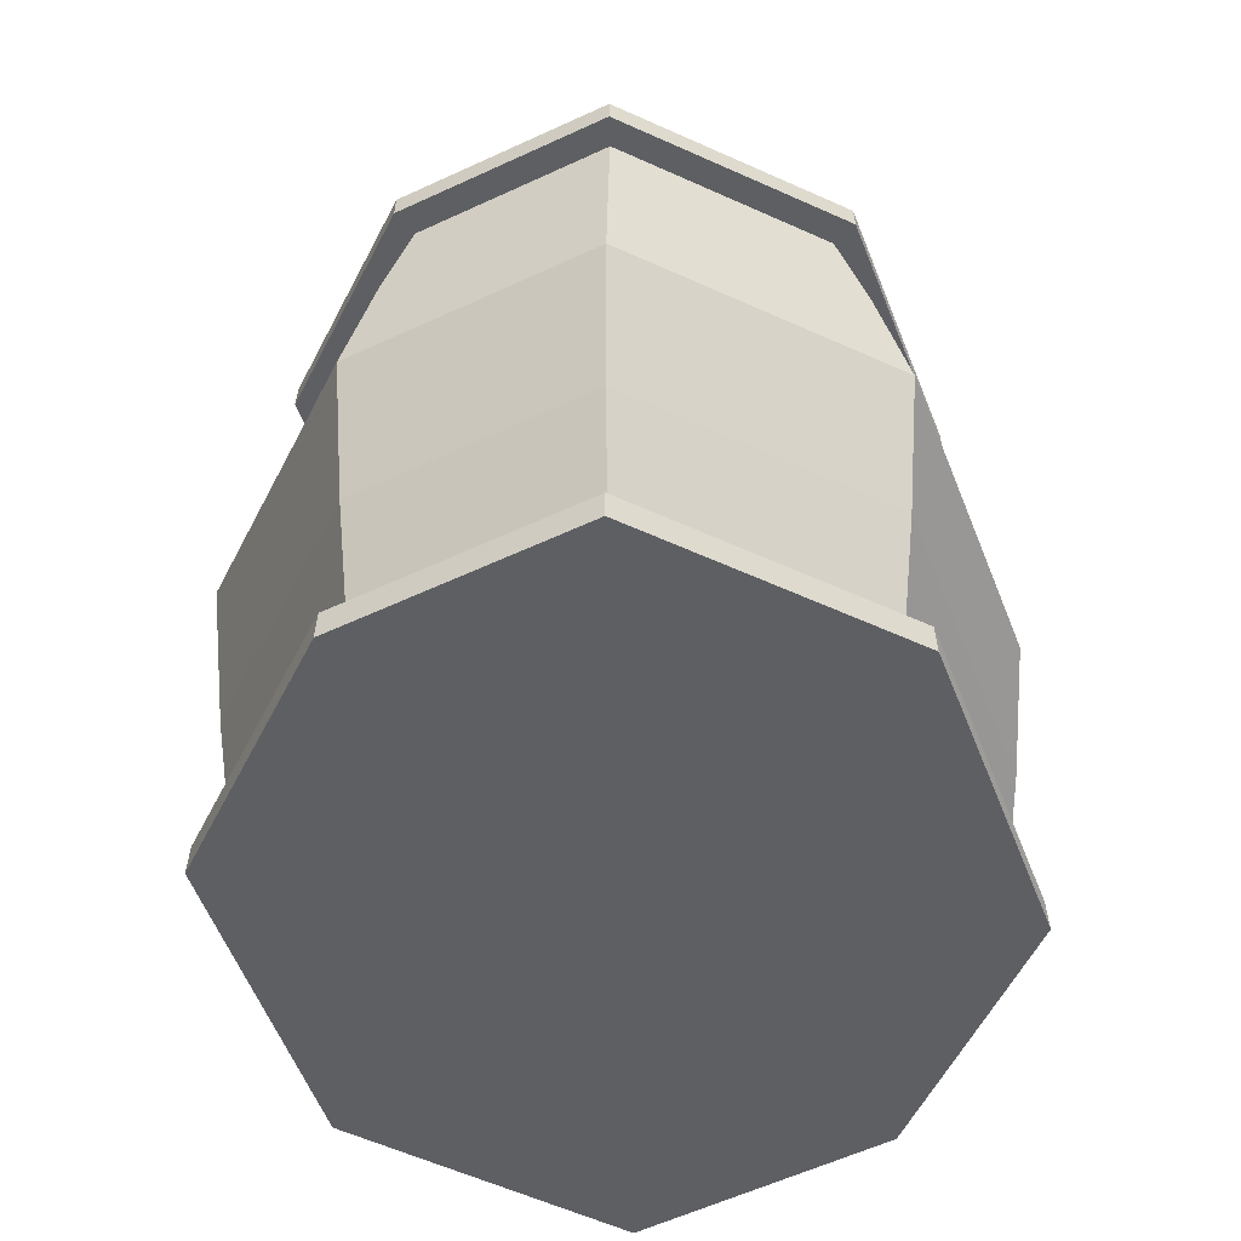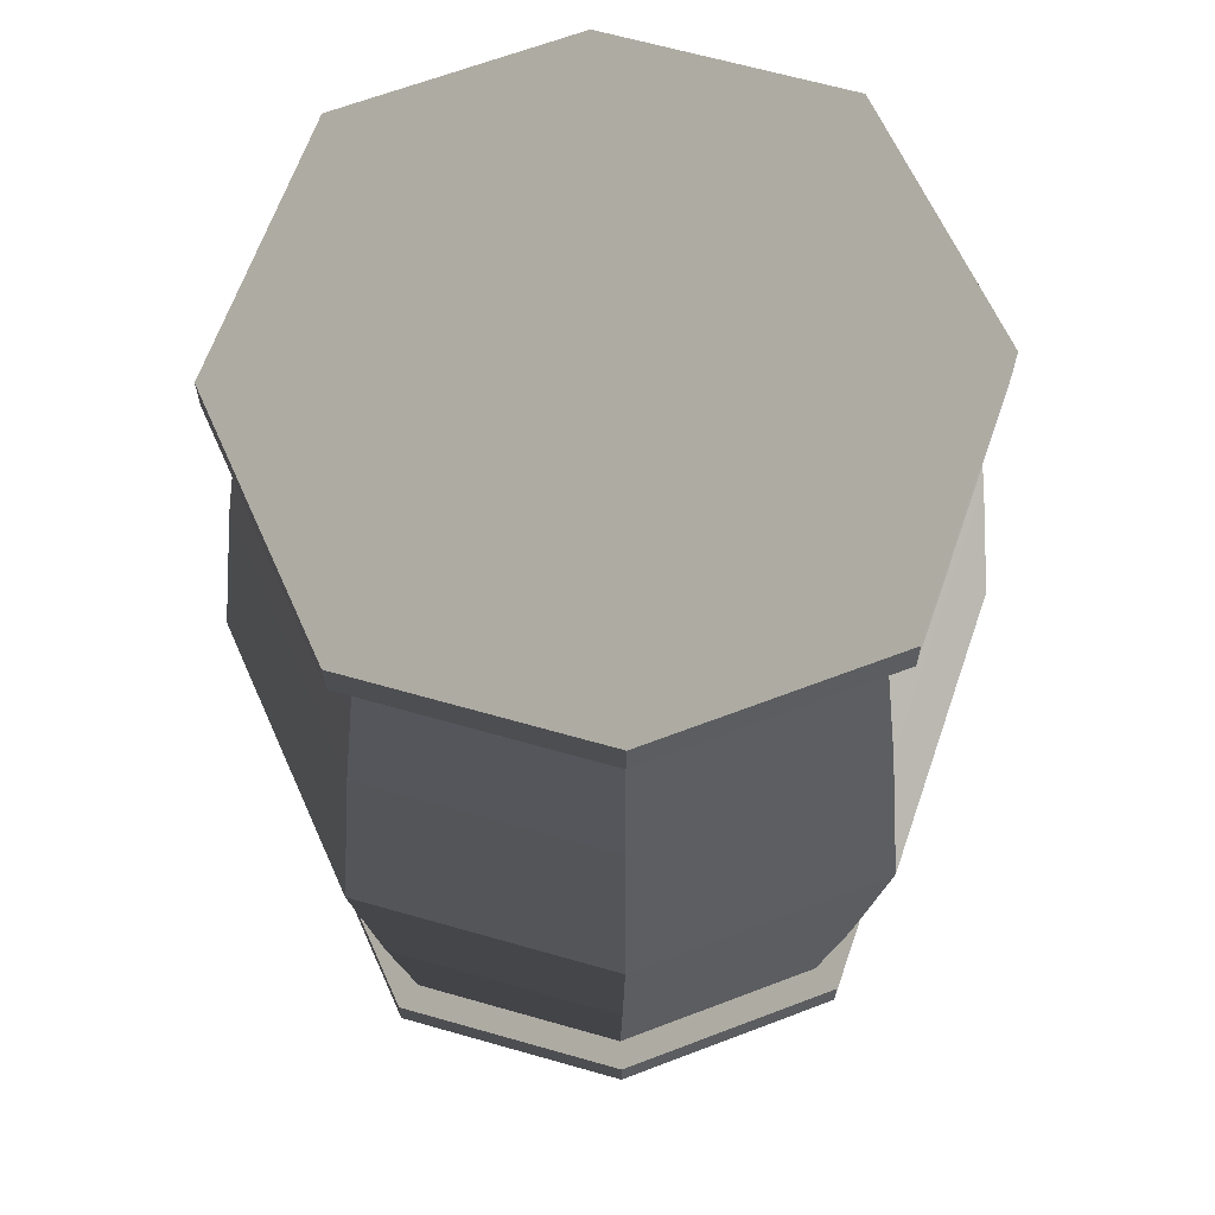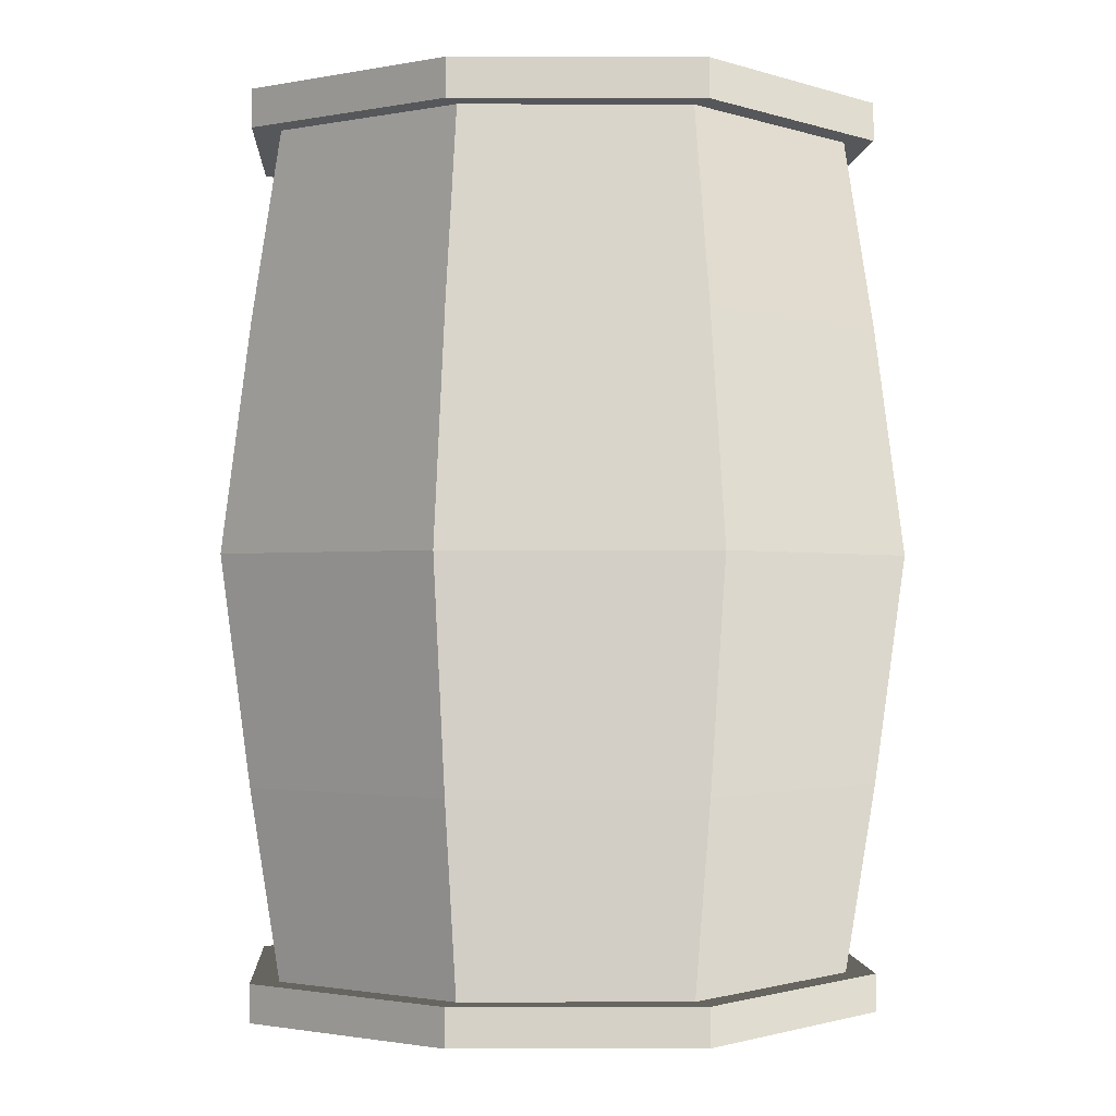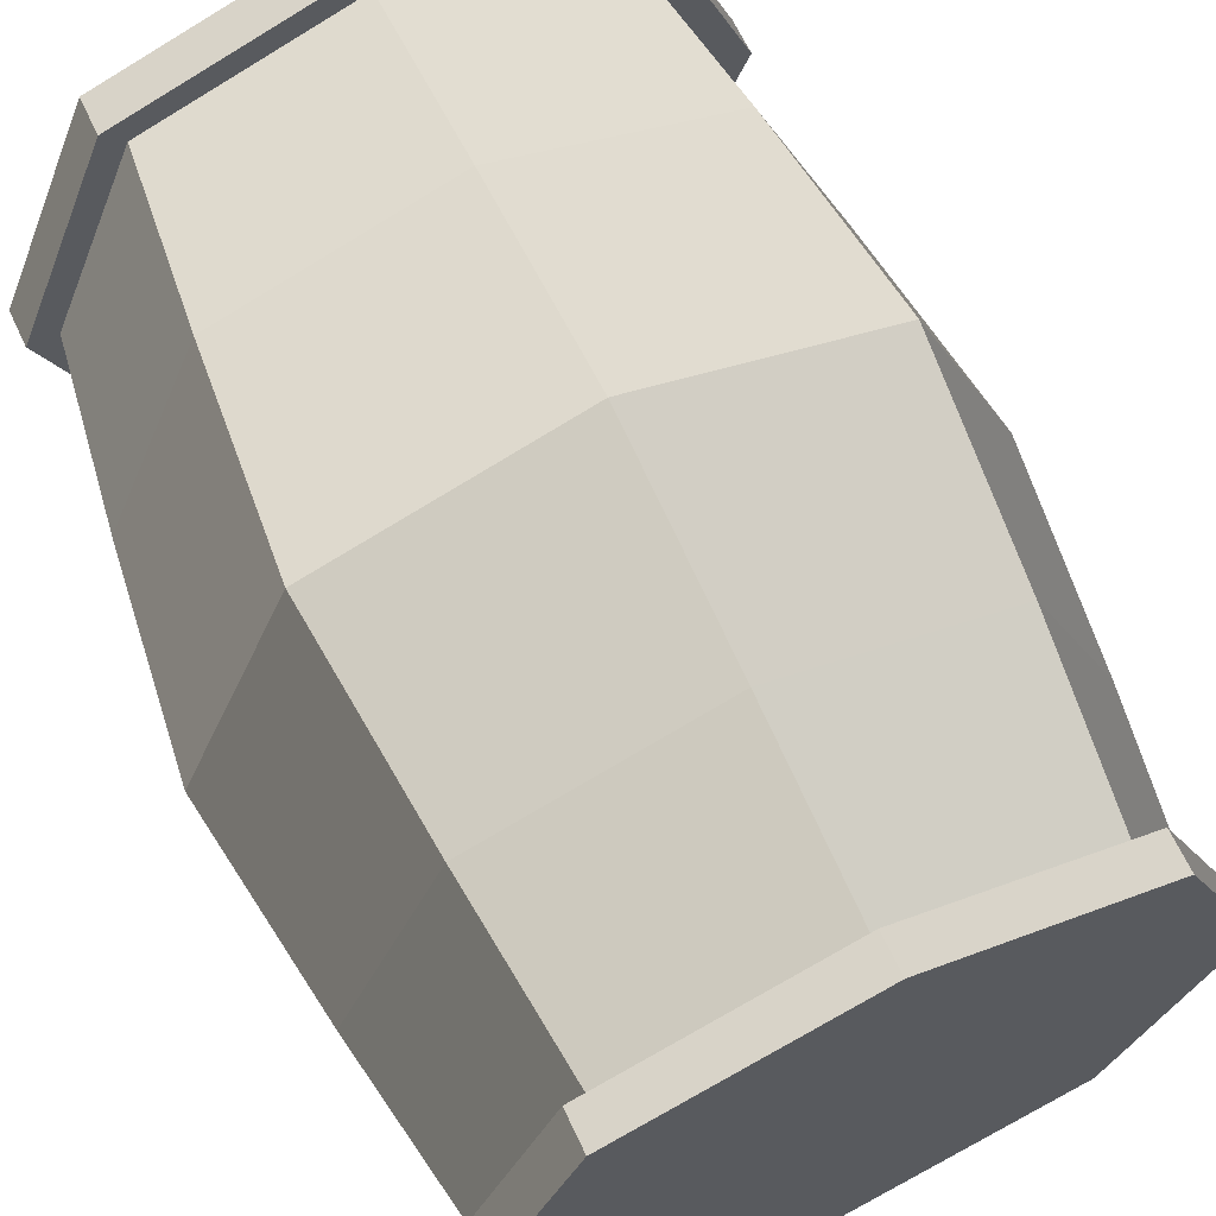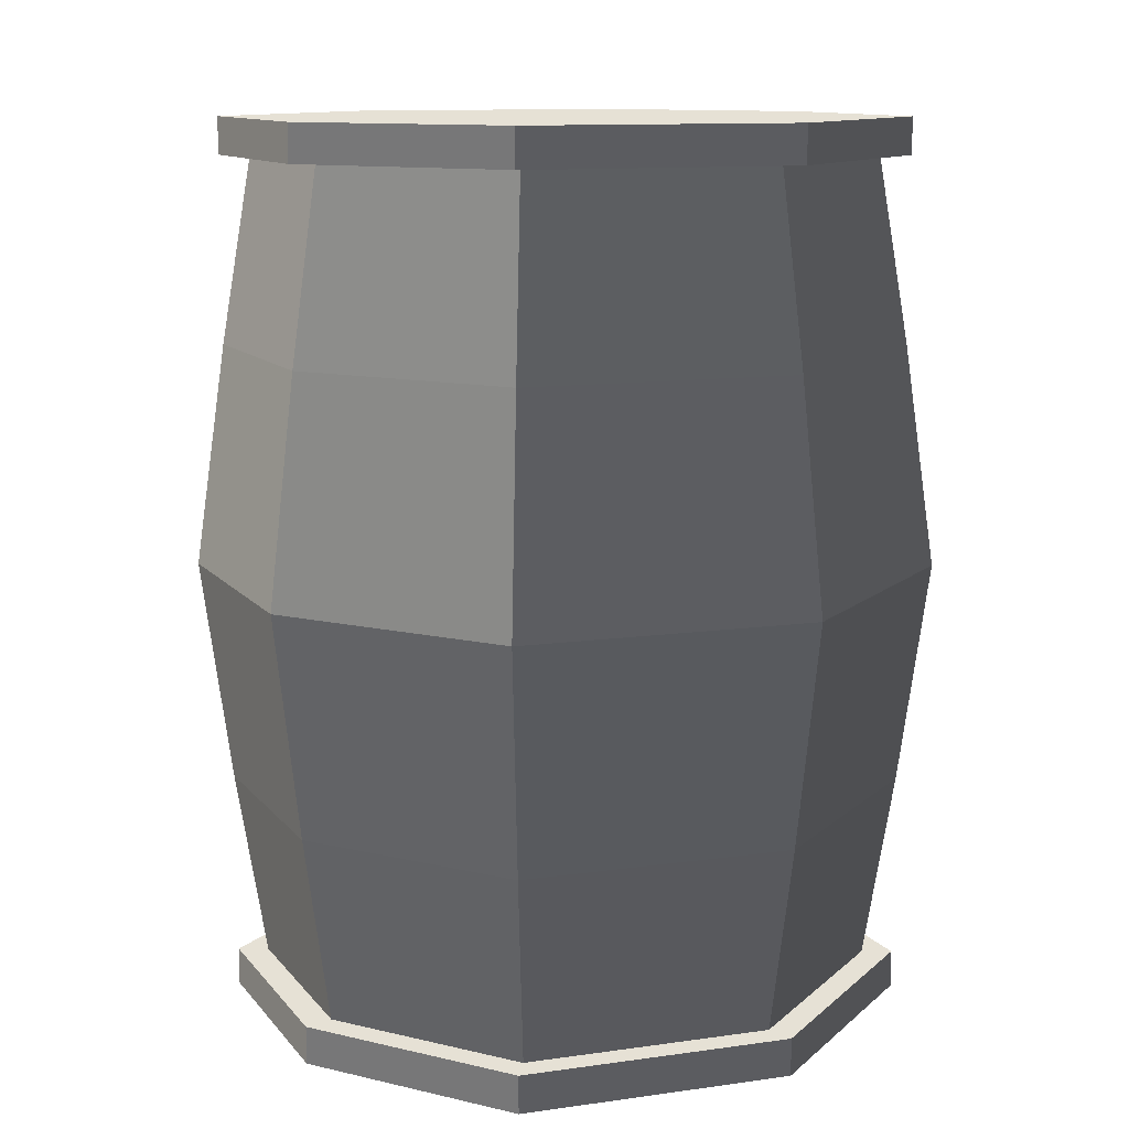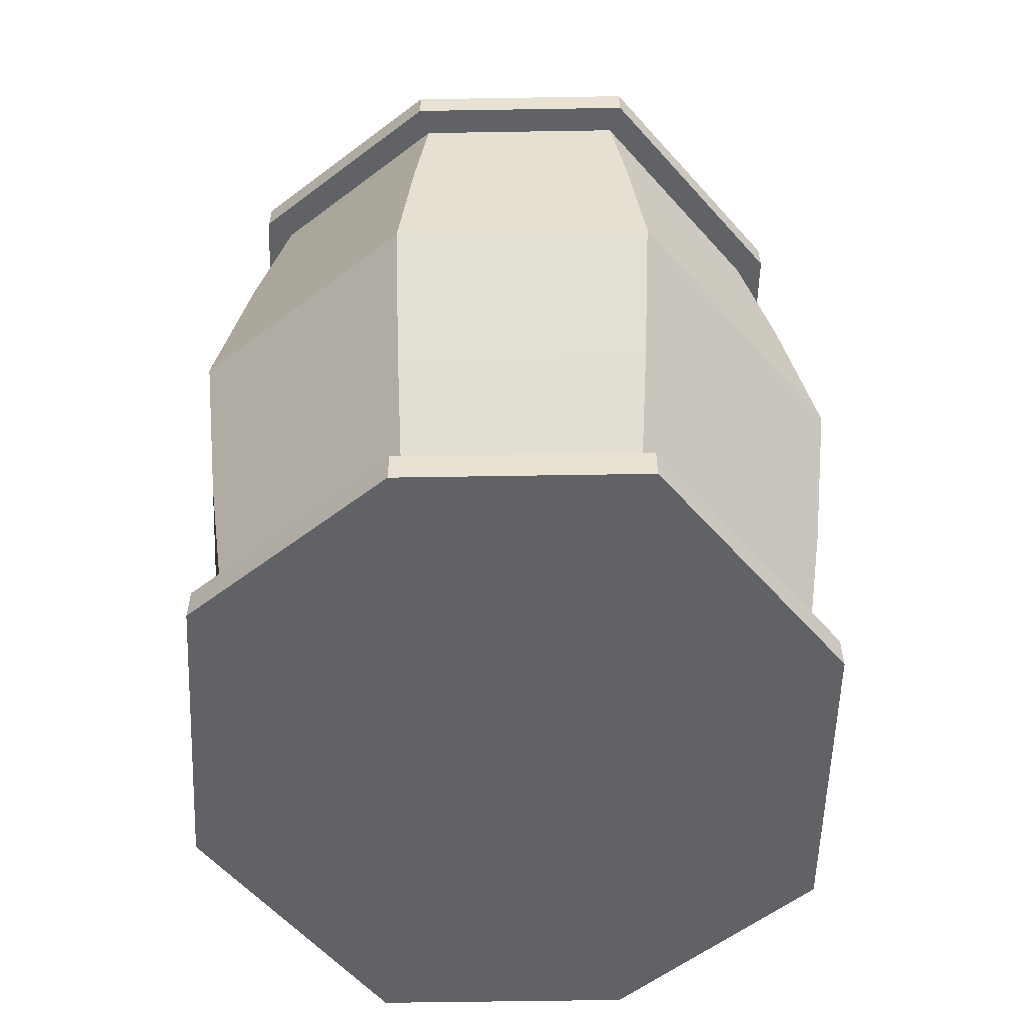
<metadata>
{"format":"obj","ext":"obj","renderer":"f3d","projection":"perspective","resolution":1024,"background":"white","views":[{"elev":-60.5,"azim":-136.3,"up":"+Z"},{"elev":64.7,"azim":-2.5,"up":"+Z"},{"elev":-1.2,"azim":18.0,"up":"+Z"},{"elev":66.4,"azim":-25.3,"up":"+Y"},{"elev":11.2,"azim":-131.1,"up":"+Z"},{"elev":-58.4,"azim":-160.5,"up":"+Z"}]}
</metadata>
<code>
v 1.876e-06 2.05 -1.387
v -1.411 1.577 -1.387
v -1.283 1.434 -2.549
v 1.777e-05 1.864 -2.549
v 1.283 -1.434 -2.549
v 1.411 -1.577 -1.387
v 2.038 0 -1.387
v 1.853 0 -2.549
v 1.876e-06 -2.05 -1.387
v 1.411 -1.577 -1.387
v 1.283 -1.434 -2.549
v 1.777e-05 -1.864 -2.549
v -1.312e-05 -1.864 2.549
v 1.283 -1.434 2.549
v 1.411 -1.577 1.387
v -1.876e-06 -2.05 1.387
v 0 -2.237 0
v 1.539 -1.72 -3.655e-06
v 1.411 -1.577 -1.387
v 1.876e-06 -2.05 -1.387
v -1.283 1.434 -2.549
v -1.411 1.577 -1.387
v -2.038 0 -1.387
v -1.853 0 -2.549
v 1.539 -1.72 -3.655e-06
v 1.411 -1.577 1.387
v 2.038 0 1.387
v 2.223 0 5.638e-07
v -1.777e-05 1.864 2.549
v -1.283 1.434 2.549
v -1.411 1.577 1.387
v -1.876e-06 2.05 1.387
v -2.038 0 1.387
v -1.411 -1.577 1.387
v -1.539 -1.72 3.655e-06
v -2.223 0 -5.638e-07
v 0 2.237 0
v -1.539 1.72 3.655e-06
v -1.411 1.577 -1.387
v 1.876e-06 2.05 -1.387
v -1.411 1.577 -1.387
v -1.539 1.72 3.655e-06
v -2.223 0 -5.638e-07
v -2.038 0 -1.387
v 2.038 0 1.387
v 1.411 1.577 1.387
v 1.539 1.72 -3.655e-06
v 2.223 0 5.638e-07
v 2.223 0 5.638e-07
v 1.539 1.72 -3.655e-06
v 1.411 1.577 -1.387
v 2.038 0 -1.387
v 1.853 0 2.549
v 1.283 1.434 2.549
v 1.411 1.577 1.387
v 2.038 0 1.387
v -2.223 0 -5.638e-07
v -1.539 -1.72 3.655e-06
v -1.411 -1.577 -1.387
v -2.038 0 -1.387
v -1.853 0 2.549
v -1.283 -1.434 2.549
v -1.411 -1.577 1.387
v -2.038 0 1.387
v -2.038 0 -1.387
v -1.411 -1.577 -1.387
v -1.283 -1.434 -2.549
v -1.853 0 -2.549
v 2.038 0 -1.387
v 1.411 1.577 -1.387
v 1.283 1.434 -2.549
v 1.853 0 -2.549
v 1.539 1.72 -3.655e-06
v 0 2.237 0
v 1.876e-06 2.05 -1.387
v 1.411 1.577 -1.387
v -1.539 1.72 3.655e-06
v -1.411 1.577 1.387
v -2.038 0 1.387
v -2.223 0 -5.638e-07
v 1.283 1.434 2.549
v -1.777e-05 1.864 2.549
v -1.876e-06 2.05 1.387
v 1.411 1.577 1.387
v -1.539 -1.72 3.655e-06
v 0 -2.237 0
v 1.876e-06 -2.05 -1.387
v -1.411 -1.577 -1.387
v 1.411 1.577 1.387
v -1.876e-06 2.05 1.387
v 0 2.237 0
v 1.539 1.72 -3.655e-06
v -1.283 -1.434 2.549
v -1.312e-05 -1.864 2.549
v -1.876e-06 -2.05 1.387
v -1.411 -1.577 1.387
v 1.853 0 -2.549
v 2.038 0 -2.549
v 1.411 -1.577 -2.549
v 1.283 -1.434 -2.549
v 1.283 -1.434 2.549
v 1.411 -1.577 2.549
v 2.038 0 2.549
v 1.853 0 2.549
v -1.411 -1.577 -1.387
v 1.876e-06 -2.05 -1.387
v 1.777e-05 -1.864 -2.549
v -1.283 -1.434 -2.549
v 1.411 1.577 -1.387
v 1.876e-06 2.05 -1.387
v 1.777e-05 1.864 -2.549
v 1.283 1.434 -2.549
v -1.411 1.577 1.387
v -1.283 1.434 2.549
v -1.853 0 2.549
v -2.038 0 1.387
v -1.876e-06 -2.05 1.387
v 1.411 -1.577 1.387
v 1.539 -1.72 -3.655e-06
v 0 -2.237 0
v 1.411 -1.577 1.387
v 1.283 -1.434 2.549
v 1.853 0 2.549
v 2.038 0 1.387
v -1.876e-06 2.05 1.387
v -1.411 1.577 1.387
v -1.539 1.72 3.655e-06
v 0 2.237 0
v -1.411 -1.577 1.387
v -1.876e-06 -2.05 1.387
v 0 -2.237 0
v -1.539 -1.72 3.655e-06
v 1.411 -1.577 -1.387
v 1.539 -1.72 -3.655e-06
v 2.223 0 5.638e-07
v 2.038 0 -1.387
v -1.411 -1.577 -2.549
v -1.411 -1.577 -2.781
v -2.038 0 -2.781
v -2.038 0 -2.549
v 1.411 -1.577 -2.549
v 1.411 -1.577 -2.781
v 9.975e-06 -2.05 -2.781
v 1.777e-05 -2.05 -2.549
v 1.283 1.434 2.549
v 1.411 1.577 2.549
v -1.777e-05 2.05 2.549
v -1.777e-05 1.864 2.549
v 1.283 1.434 -2.549
v 1.411 1.577 -2.549
v 2.038 0 -2.549
v 1.853 0 -2.549
v -1.283 1.434 -2.549
v -1.411 1.577 -2.549
v 1.777e-05 2.05 -2.549
v 1.777e-05 1.864 -2.549
v -1.777e-05 1.864 2.549
v -1.777e-05 2.05 2.549
v -1.411 1.577 2.549
v -1.283 1.434 2.549
v -1.853 0 2.549
v -2.038 0 2.549
v -1.411 -1.577 2.549
v -1.283 -1.434 2.549
v 1.777e-05 1.864 -2.549
v 1.777e-05 2.05 -2.549
v 1.411 1.577 -2.549
v 1.283 1.434 -2.549
v -1.283 1.434 2.549
v -1.411 1.577 2.549
v -2.038 0 2.549
v -1.853 0 2.549
v -1.312e-05 -1.864 2.549
v -1.312e-05 -2.05 2.549
v 1.411 -1.577 2.549
v 1.283 -1.434 2.549
v -1.853 0 -2.549
v -2.038 0 -2.549
v -1.411 1.577 -2.549
v -1.283 1.434 -2.549
v -1.283 -1.434 2.549
v -1.411 -1.577 2.549
v -1.312e-05 -2.05 2.549
v -1.312e-05 -1.864 2.549
v 1.777e-05 -1.864 -2.549
v 1.777e-05 -2.05 -2.549
v -1.411 -1.577 -2.549
v -1.283 -1.434 -2.549
v -1.283 -1.434 -2.549
v -1.411 -1.577 -2.549
v -2.038 0 -2.549
v -1.853 0 -2.549
v 1.283 -1.434 -2.549
v 1.411 -1.577 -2.549
v 1.777e-05 -2.05 -2.549
v 1.777e-05 -1.864 -2.549
v 1.853 0 2.549
v 2.038 0 2.549
v 1.411 1.577 2.549
v 1.283 1.434 2.549
v 1.411 -1.577 -2.781
v 2.038 0 -2.781
v 1.411 1.577 -2.781
v 9.975e-06 -2.05 -2.781
v 9.975e-06 2.05 -2.781
v -1.411 -1.577 -2.781
v -1.411 1.577 -2.781
v -2.038 0 -2.781
v 1.411 1.577 2.781
v 2.038 0 2.781
v 1.411 -1.577 2.781
v -9.975e-06 2.05 2.781
v -9.975e-06 -2.05 2.781
v -1.411 -1.577 2.781
v -1.411 1.577 2.781
v -2.038 0 2.781
v 2.038 0 2.549
v 2.038 0 2.781
v 1.411 1.577 2.781
v 1.411 1.577 2.549
v -1.777e-05 2.05 2.549
v -9.975e-06 2.05 2.781
v -1.411 1.577 2.781
v -1.411 1.577 2.549
v 1.411 -1.577 2.549
v 1.411 -1.577 2.781
v 2.038 0 2.781
v 2.038 0 2.549
v 1.777e-05 2.05 -2.549
v 9.975e-06 2.05 -2.781
v 1.411 1.577 -2.781
v 1.411 1.577 -2.549
v 2.038 0 -2.549
v 2.038 0 -2.781
v 1.411 -1.577 -2.781
v 1.411 -1.577 -2.549
v -1.312e-05 -2.05 2.549
v -9.975e-06 -2.05 2.781
v 1.411 -1.577 2.781
v 1.411 -1.577 2.549
v 1.411 1.577 -2.549
v 1.411 1.577 -2.781
v 2.038 0 -2.781
v 2.038 0 -2.549
v 1.411 1.577 2.549
v 1.411 1.577 2.781
v -9.975e-06 2.05 2.781
v -1.777e-05 2.05 2.549
v 1.777e-05 -2.05 -2.549
v 9.975e-06 -2.05 -2.781
v -1.411 -1.577 -2.781
v -1.411 -1.577 -2.549
v -2.038 0 2.549
v -2.038 0 2.781
v -1.411 -1.577 2.781
v -1.411 -1.577 2.549
v -1.411 1.577 -2.549
v -1.411 1.577 -2.781
v 9.975e-06 2.05 -2.781
v 1.777e-05 2.05 -2.549
v -1.411 1.577 2.549
v -1.411 1.577 2.781
v -2.038 0 2.781
v -2.038 0 2.549
v -1.411 -1.577 2.549
v -1.411 -1.577 2.781
v -9.975e-06 -2.05 2.781
v -1.312e-05 -2.05 2.549
v -2.038 0 -2.549
v -2.038 0 -2.781
v -1.411 1.577 -2.781
v -1.411 1.577 -2.549
g Barrel_(2)_643_47
f 1 3 2
f 1 4 3
f 5 7 6
f 5 8 7
f 9 11 10
f 9 12 11
f 13 15 14
f 13 16 15
f 17 19 18
f 17 20 19
f 21 23 22
f 21 24 23
f 25 27 26
f 25 28 27
f 29 31 30
f 29 32 31
f 33 35 34
f 33 36 35
f 37 39 38
f 37 40 39
f 41 43 42
f 41 44 43
f 45 47 46
f 45 48 47
f 49 51 50
f 49 52 51
f 53 55 54
f 53 56 55
f 57 59 58
f 57 60 59
f 61 63 62
f 61 64 63
f 65 67 66
f 65 68 67
f 69 71 70
f 69 72 71
f 73 75 74
f 73 76 75
f 77 79 78
f 77 80 79
f 81 83 82
f 81 84 83
f 85 87 86
f 85 88 87
f 89 91 90
f 89 92 91
f 93 95 94
f 93 96 95
f 97 99 98
f 97 100 99
f 101 103 102
f 101 104 103
f 105 107 106
f 105 108 107
f 109 111 110
f 109 112 111
f 113 115 114
f 113 116 115
f 117 119 118
f 117 120 119
f 121 123 122
f 121 124 123
f 125 127 126
f 125 128 127
f 129 131 130
f 129 132 131
f 133 135 134
f 133 136 135
f 137 139 138
f 137 140 139
f 141 143 142
f 141 144 143
f 145 147 146
f 145 148 147
f 149 151 150
f 149 152 151
f 153 155 154
f 153 156 155
f 157 159 158
f 157 160 159
f 161 163 162
f 161 164 163
f 165 167 166
f 165 168 167
f 169 171 170
f 169 172 171
f 173 175 174
f 173 176 175
f 177 179 178
f 177 180 179
f 181 183 182
f 181 184 183
f 185 187 186
f 185 188 187
f 189 191 190
f 189 192 191
f 193 195 194
f 193 196 195
f 197 199 198
f 197 200 199
f 201 203 202
f 203 201 204
f 203 204 205
f 205 204 206
f 205 206 207
f 207 206 208
f 209 211 210
f 211 209 212
f 211 212 213
f 213 212 214
f 214 212 215
f 214 215 216
f 217 219 218
f 217 220 219
f 221 223 222
f 221 224 223
f 225 227 226
f 225 228 227
f 229 231 230
f 229 232 231
f 233 235 234
f 233 236 235
f 237 239 238
f 237 240 239
f 241 243 242
f 241 244 243
f 245 247 246
f 245 248 247
f 249 251 250
f 249 252 251
f 253 255 254
f 253 256 255
f 257 259 258
f 257 260 259
f 261 263 262
f 261 264 263
f 265 267 266
f 265 268 267
f 269 271 270
f 269 272 271

</code>
